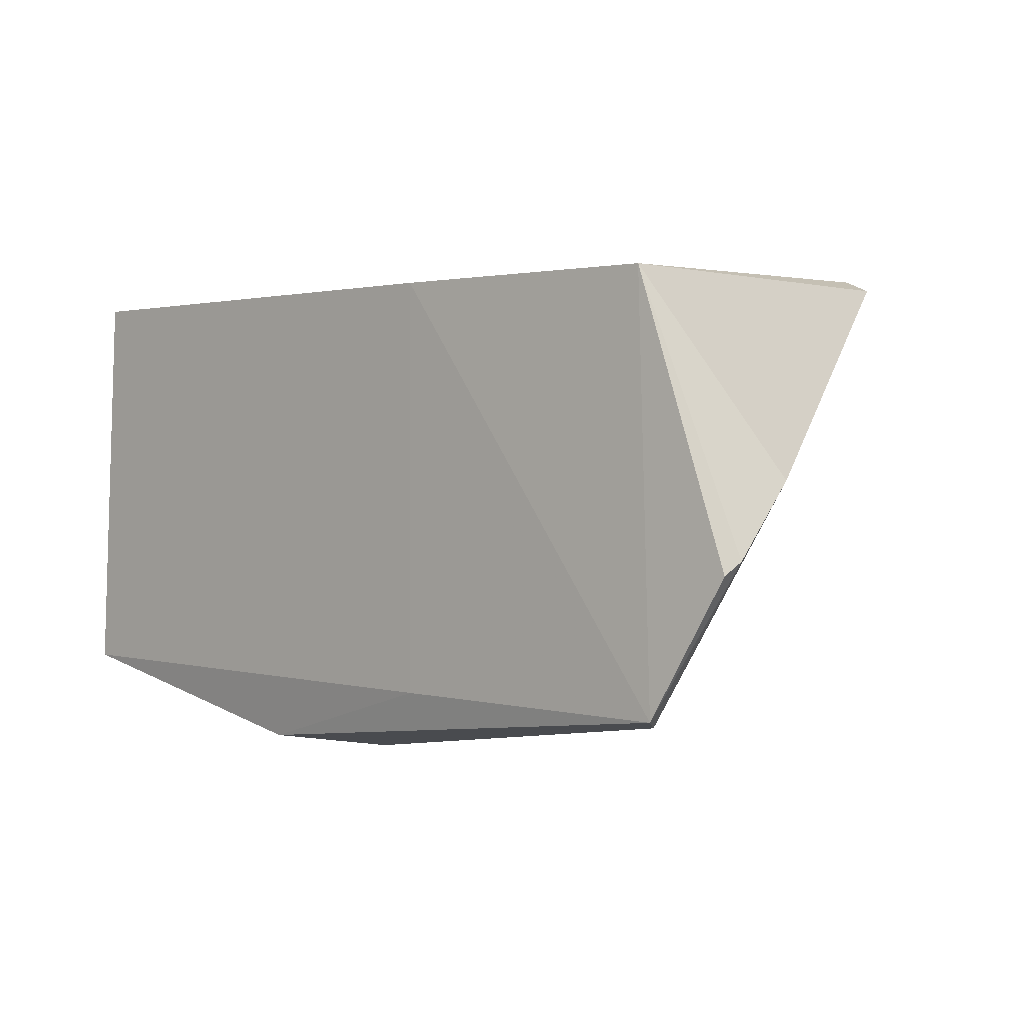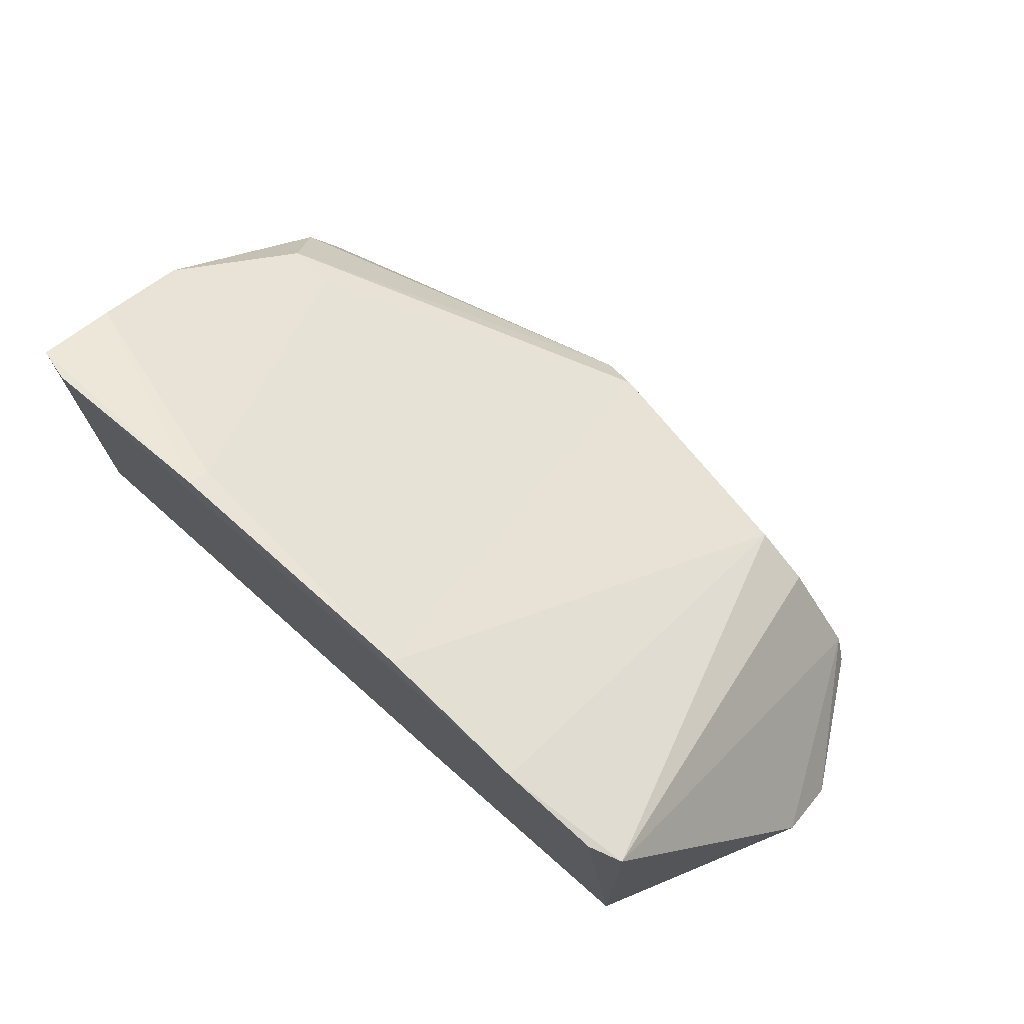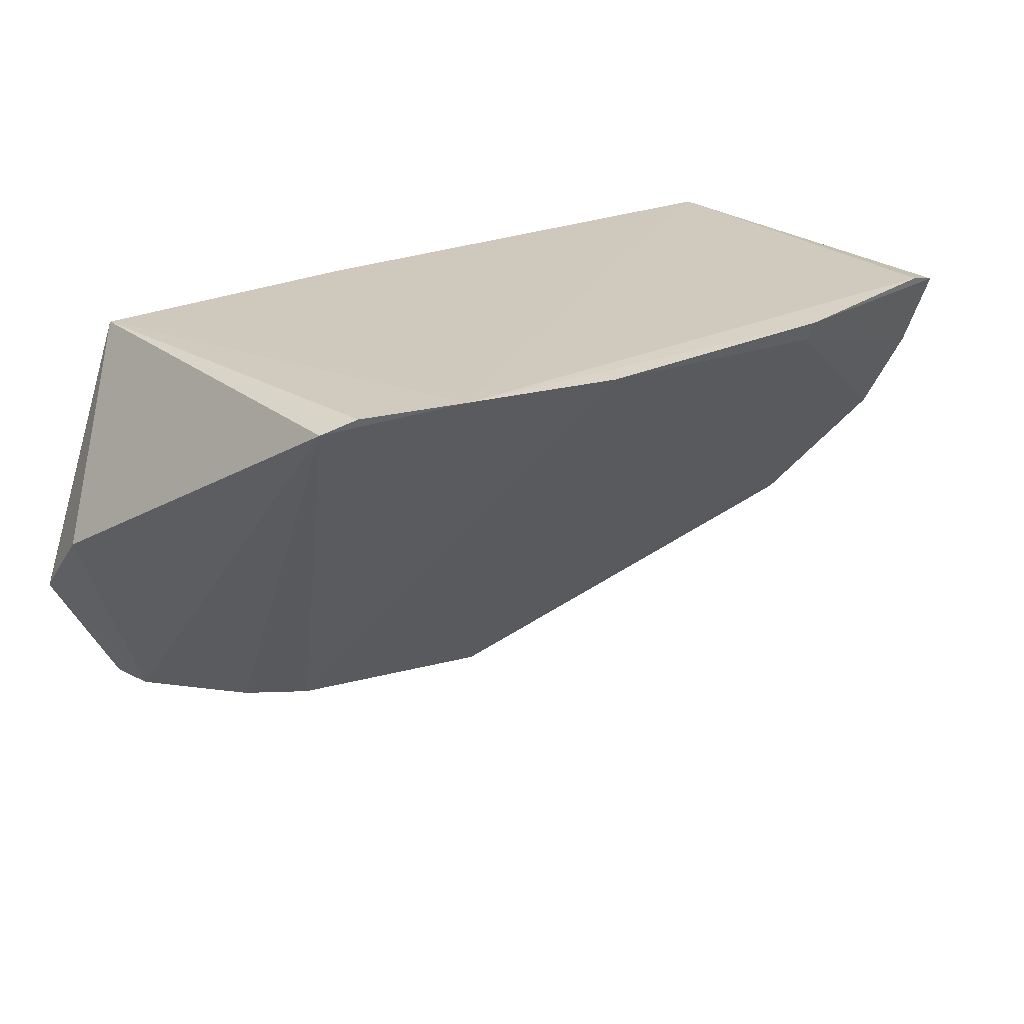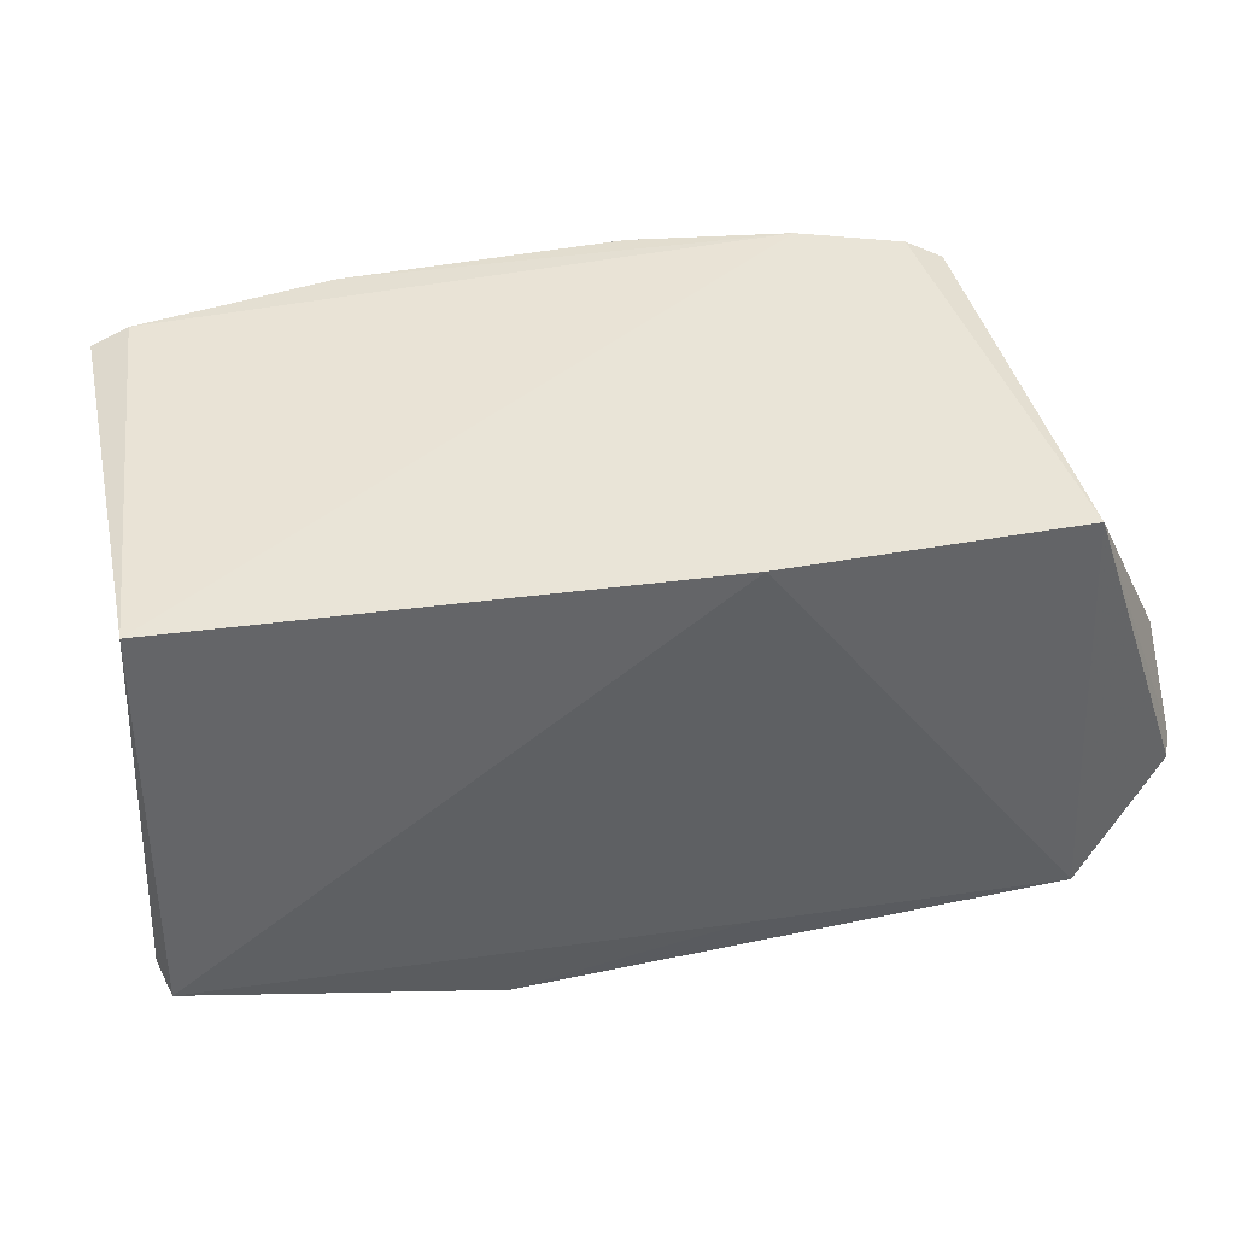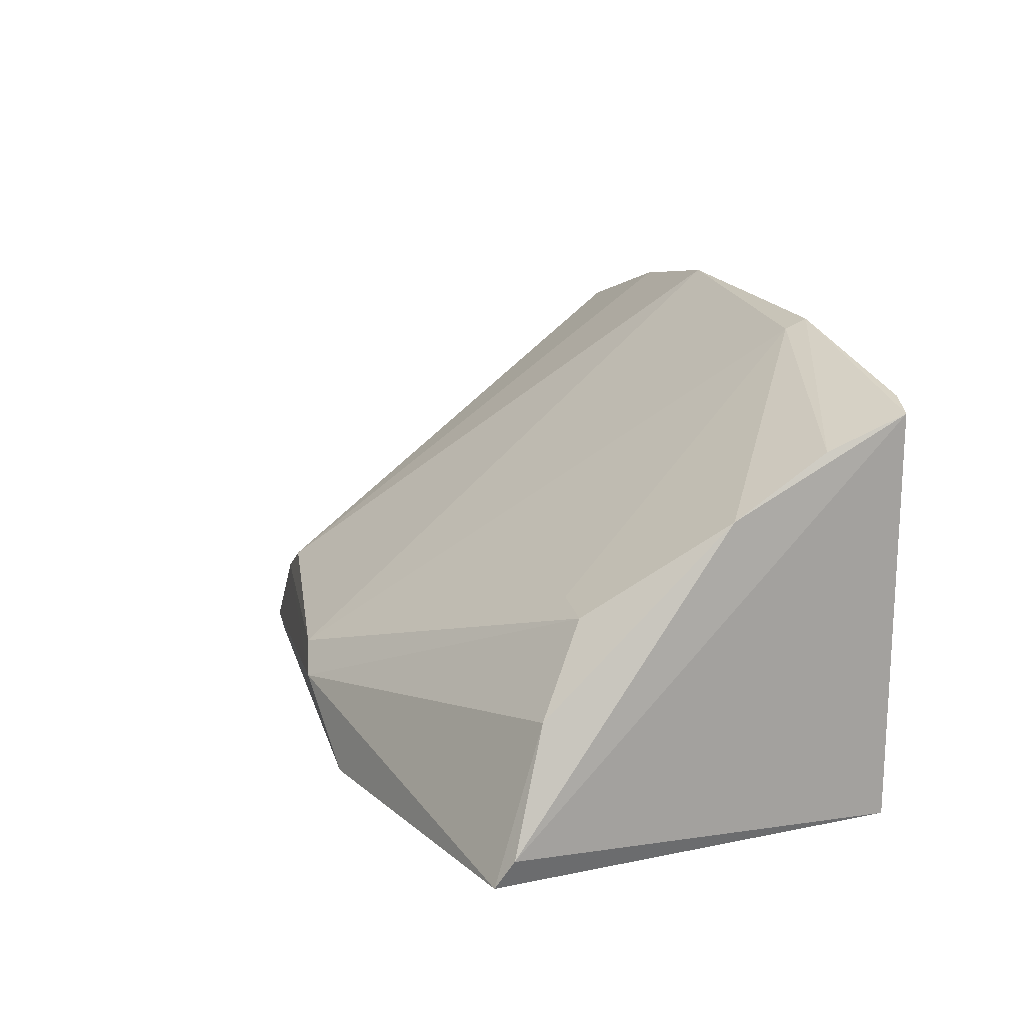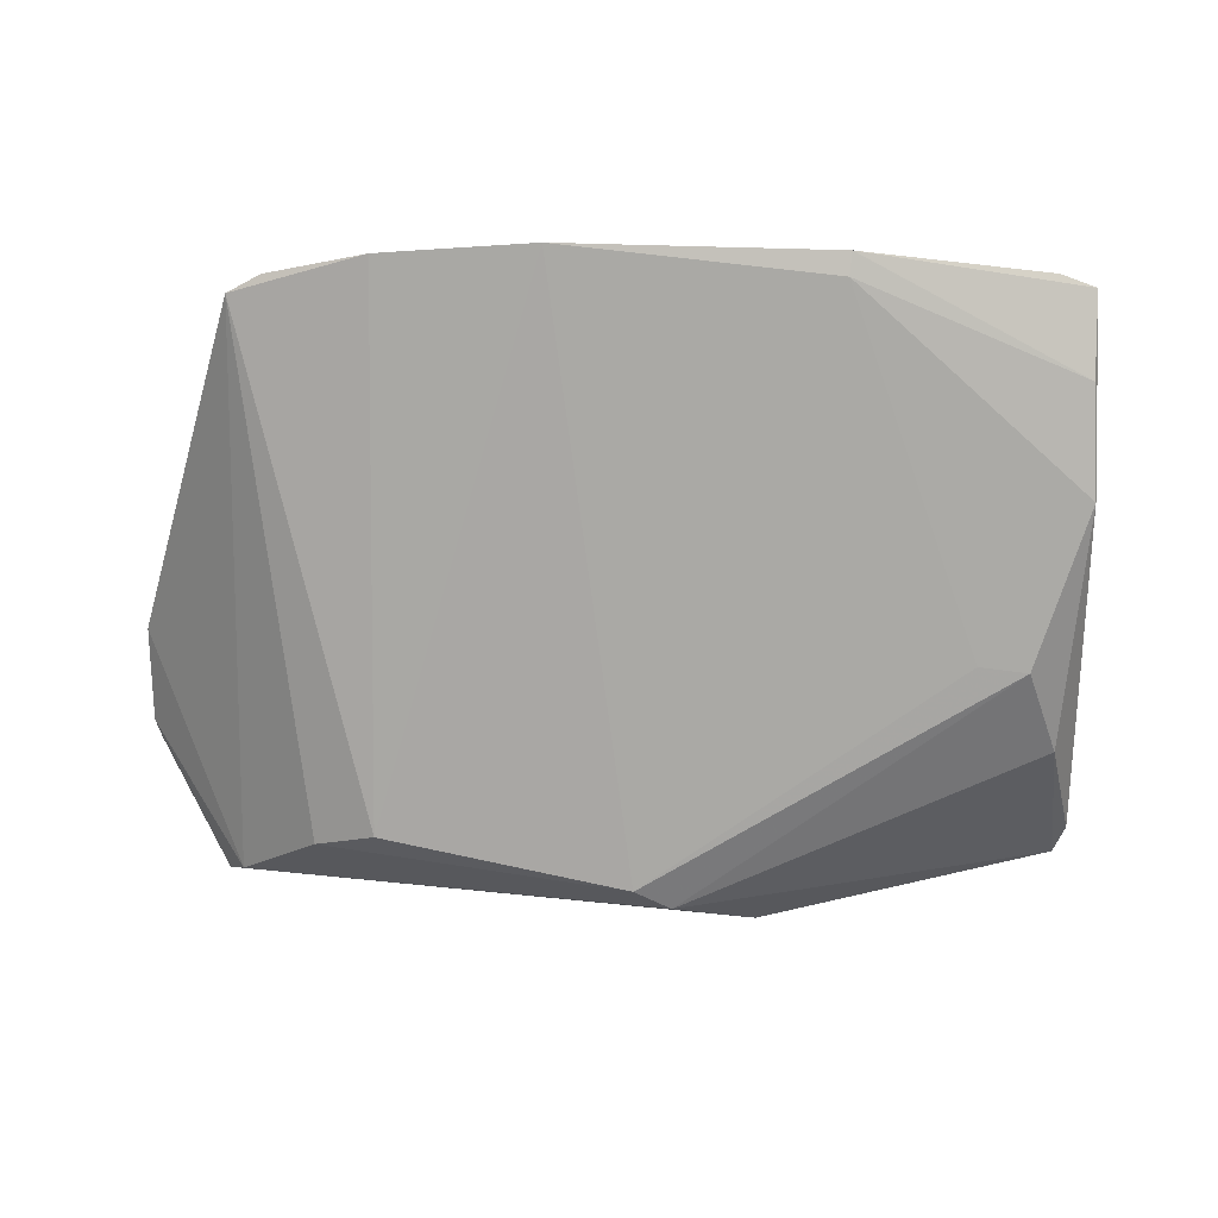
<metadata>
{"format":"obj","ext":"obj","renderer":"f3d","projection":"perspective","resolution":1024,"background":"white","views":[{"elev":1.0,"azim":40.4,"up":"+Z"},{"elev":72.6,"azim":41.4,"up":"+Y"},{"elev":24.7,"azim":142.4,"up":"+Z"},{"elev":40.6,"azim":-12.8,"up":"+Z"},{"elev":17.0,"azim":-108.9,"up":"+Y"},{"elev":-21.8,"azim":178.7,"up":"+Z"}]}
</metadata>
<code>
v 0.1439 0.1928 0.01735
v 0.1906 0.1913 -0.1176
v 0.1435 0.3877 0.0189
v -0.2168 0.4049 0.02335
v -0.239 0.203 -0.1759
v 0.08021 0.4105 0.02621
v 0.1942 0.2333 -0.07728
v 0.1542 0.1879 -0.1819
v -0.2348 0.2079 0.01735
v 0.1277 0.3944 0.0248
v -0.03691 0.2517 -0.2103
v 0.1935 0.1998 -0.1115
v 0.007576 0.1928 0.01735
v 0.146 0.2015 -0.1862
v -0.2338 0.401 0.0188
v -0.124 0.4181 0.01317
v -0.09622 0.2037 -0.2097
v 0.08019 0.2608 -0.1882
v 0.007576 0.1928 -0.1796
v -0.2436 0.217 -0.1681
v -0.125 0.4227 0.02332
v -0.2111 0.3139 -0.1266
v -0.05499 0.2397 -0.215
v 0.1085 0.2445 -0.1868
v 0.006096 0.4246 0.02424
v -0.2327 0.3864 -0.01899
v -0.1873 0.316 -0.1245
v -0.2281 0.2739 -0.1497
v -0.2354 0.3594 -0.06402
f 7 3 1
f 8 2 1
f 9 6 4
f 10 6 1
f 10 1 3
f 10 3 6
f 12 7 1
f 12 1 2
f 12 2 8
f 13 8 1
f 13 9 5
f 13 1 6
f 13 6 9
f 14 3 7
f 14 12 8
f 14 7 12
f 15 9 4
f 17 14 8
f 18 6 3
f 19 13 5
f 19 8 13
f 19 17 8
f 19 5 17
f 20 5 9
f 20 9 15
f 21 4 6
f 21 15 4
f 23 17 5
f 23 14 17
f 23 22 11
f 24 11 18
f 24 23 11
f 24 14 23
f 24 18 3
f 24 3 14
f 25 6 18
f 25 21 6
f 25 16 21
f 25 18 11
f 25 11 16
f 26 21 16
f 26 15 21
f 27 16 11
f 27 11 22
f 28 23 5
f 28 5 20
f 28 22 23
f 29 26 16
f 29 22 28
f 29 28 20
f 29 20 15
f 29 15 26
f 29 27 22
f 29 16 27

</code>
